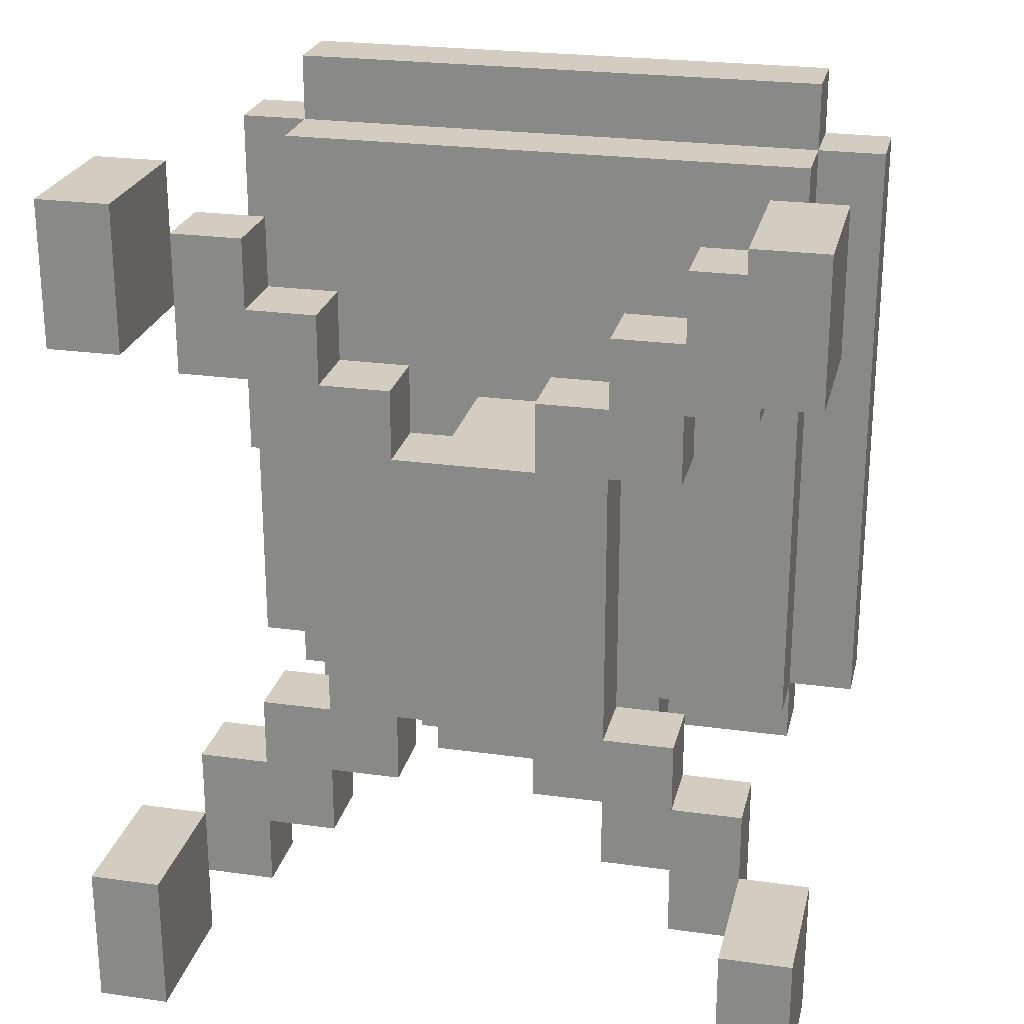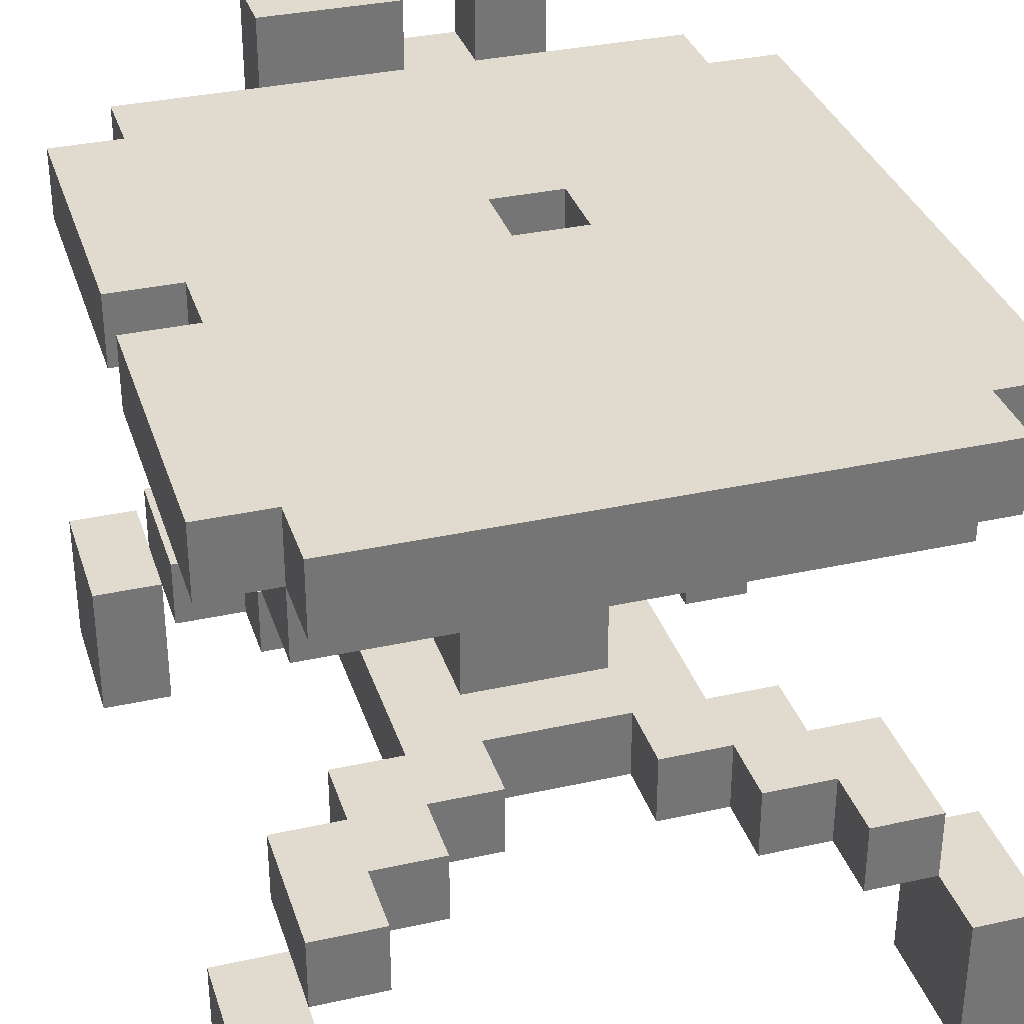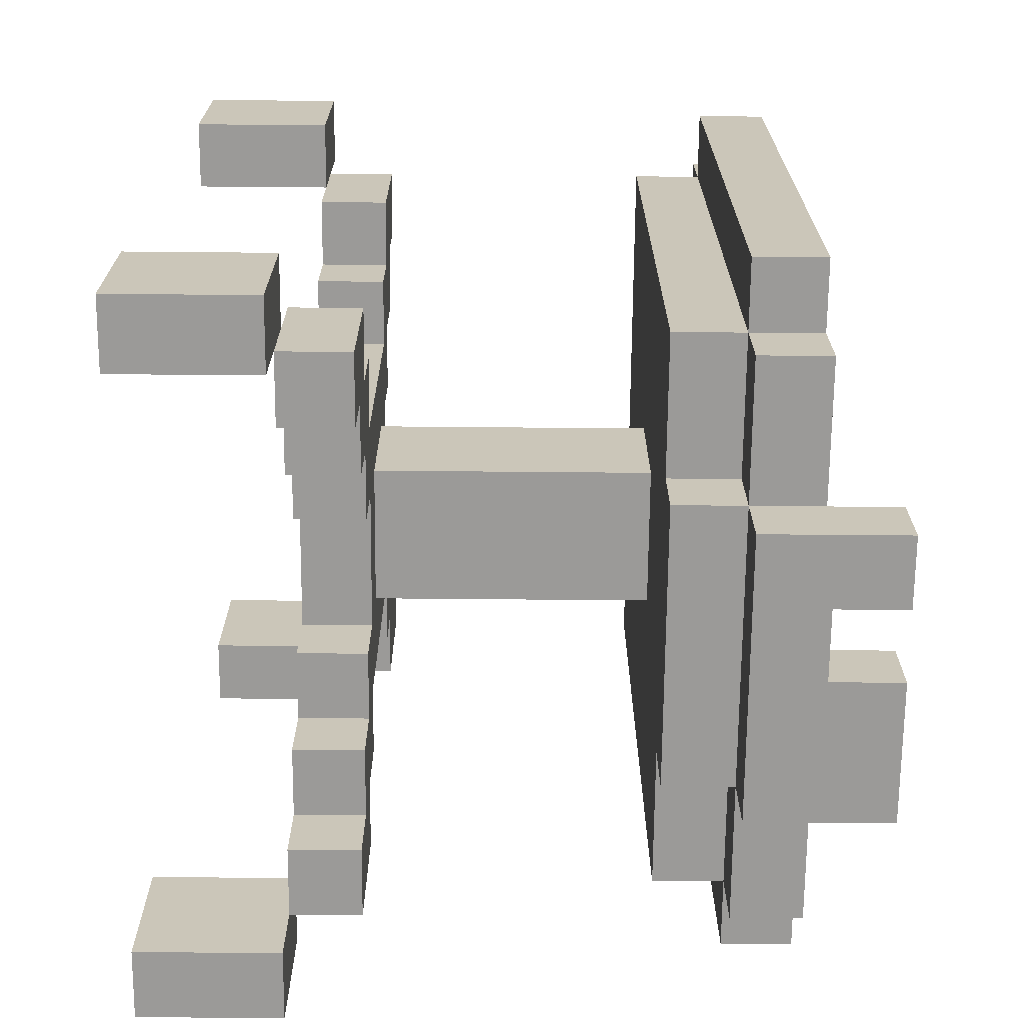
<metadata>
{"format":"obj","ext":"obj","renderer":"f3d","projection":"perspective","resolution":1024,"background":"white","views":[{"elev":24.3,"azim":12.9,"up":"+Z"},{"elev":33.5,"azim":-16.9,"up":"+Y"},{"elev":-69.3,"azim":89.5,"up":"+Z"}]}
</metadata>
<code>
v -5 0 6
v -5 0 4
v -5 0 -4
v -5 0 -6
v -5 2 6
v -5 2 4
v -5 2 -4
v -5 2 -6
v -5 8 5
v -5 8 2
v -5 8 1
v -5 8 -0
v -5 8 -4
v -5 9 5
v -5 9 2
v -5 9 1
v -5 9 -0
v -5 9 -4
v -4 2 5
v -4 2 4
v -4 2 3
v -4 2 -3
v -4 2 -4
v -4 2 -5
v -4 3 5
v -4 3 3
v -4 3 -3
v -4 3 -5
v -4 7 5
v -4 7 -4
v -4 8 6
v -4 8 5
v -4 8 2
v -4 8 1
v -4 8 -0
v -4 8 -4
v -4 8 -5
v -4 9 6
v -4 9 5
v -4 9 1
v -4 9 -0
v -4 9 -4
v -4 9 -5
v -3 2 3
v -3 2 2
v -3 2 -2
v -3 2 -3
v -3 3 3
v -3 3 2
v -3 3 -2
v -3 3 -3
v -2 2 2
v -2 2 -2
v -2 3 2
v -2 3 -2
v -2 7 -4
v -2 7 -5
v -2 8 -4
v -2 8 -5
v -2 8 -6
v -2 9 -5
v -2 10 -5
v -2 10 -6
v -1 3 1
v -1 3 -1
v -1 7 1
v -1 7 -1
v 1 2 3
v 1 2 2
v 1 2 -2
v 1 2 -3
v 1 3 3
v 1 3 2
v 1 3 -2
v 1 3 -3
v 1 8 -0
v 1 8 -1
v 1 9 -0
v 1 9 -1
v 1 9 -5
v 1 9 -6
v 1 10 -5
v 1 10 -6
v 2 2 4
v 2 2 3
v 2 2 -3
v 2 2 -4
v 2 3 4
v 2 3 3
v 2 3 -3
v 2 3 -4
v 3 2 5
v 3 2 4
v 3 2 -4
v 3 2 -5
v 3 3 5
v 3 3 4
v 3 3 -4
v 3 3 -5
v 4 0 6
v 4 0 4
v 4 0 -4
v 4 0 -6
v 4 2 6
v 4 2 5
v 4 2 4
v 4 2 -4
v 4 2 -5
v 4 2 -6
v -4 0 6
v -4 0 4
v -4 0 -4
v -4 0 -6
v -4 2 6
v -4 2 5
v -4 2 4
v -4 2 -4
v -4 2 -5
v -4 2 -6
v -3 2 5
v -3 2 4
v -3 2 -4
v -3 2 -5
v -3 3 5
v -3 3 4
v -3 3 -4
v -3 3 -5
v -2 2 4
v -2 2 3
v -2 2 -3
v -2 2 -4
v -2 3 4
v -2 3 3
v -2 3 -3
v -2 3 -4
v -1 2 3
v -1 2 2
v -1 2 -2
v -1 2 -3
v -1 3 3
v -1 3 2
v -1 3 -2
v -1 3 -3
v 0 8 -0
v 0 8 -1
v 0 9 -0
v 0 9 -1
v 0 9 -5
v 0 9 -6
v 0 10 -5
v 0 10 -6
v 1 3 1
v 1 3 -1
v 1 4 1
v 1 4 -0
v 1 5 1
v 1 5 -0
v 1 7 1
v 1 7 -1
v 2 2 2
v 2 2 -2
v 2 3 2
v 2 3 -2
v 2 7 -4
v 2 7 -5
v 2 8 -4
v 2 8 -5
v 2 8 -6
v 2 9 -5
v 2 10 -5
v 2 10 -6
v 3 2 3
v 3 2 2
v 3 2 -2
v 3 2 -3
v 3 3 3
v 3 3 2
v 3 3 -2
v 3 3 -3
v 4 2 5
v 4 2 4
v 4 2 3
v 4 2 -3
v 4 2 -4
v 4 2 -5
v 4 3 5
v 4 3 3
v 4 3 -3
v 4 3 -5
v 4 7 5
v 4 7 -4
v 4 8 6
v 4 8 5
v 4 8 4
v 4 8 3
v 4 8 -2
v 4 8 -4
v 4 8 -5
v 4 9 6
v 4 9 5
v 4 9 -4
v 4 9 -5
v 5 0 6
v 5 0 4
v 5 0 -4
v 5 0 -6
v 5 2 6
v 5 2 4
v 5 2 -4
v 5 2 -6
v 5 8 5
v 5 8 4
v 5 8 3
v 5 8 -2
v 5 8 -4
v 5 9 5
v 5 9 4
v 5 9 3
v 5 9 -2
v 5 9 -4
v -5 0 6
v -5 2 6
v -4 0 6
v -4 2 6
v -4 8 6
v -4 9 6
v -3 8 6
v -3 9 6
v -2 8 6
v -2 9 6
v 0 8 6
v 0 9 6
v 4 0 6
v 4 2 6
v 4 8 6
v 4 9 6
v 5 0 6
v 5 2 6
v -5 8 5
v -5 9 5
v -4 2 5
v -4 3 5
v -4 7 5
v -4 8 5
v -4 9 5
v -3 2 5
v -3 3 5
v -3 8 5
v -2 8 5
v 0 8 5
v 3 2 5
v 3 3 5
v 4 2 5
v 4 3 5
v 4 7 5
v 4 8 5
v 4 9 5
v 5 8 5
v 5 9 5
v -3 2 4
v -3 3 4
v -2 2 4
v -2 3 4
v 2 2 4
v 2 3 4
v 3 2 4
v 3 3 4
v -2 2 3
v -2 3 3
v -1 2 3
v -1 3 3
v 1 2 3
v 1 3 3
v 2 2 3
v 2 3 3
v -1 2 2
v -1 3 2
v 1 2 2
v 1 3 2
v -1 3 1
v -1 7 1
v 0 4 1
v 0 5 1
v 1 3 1
v 1 4 1
v 1 5 1
v 1 7 1
v -5 8 -0
v -5 9 -0
v -4 8 -0
v -4 9 -0
v 0 8 -1
v 0 9 -1
v 1 8 -1
v 1 9 -1
v -3 2 -2
v -3 3 -2
v -2 2 -2
v -2 3 -2
v 2 2 -2
v 2 3 -2
v 3 2 -2
v 3 3 -2
v -4 2 -3
v -4 3 -3
v -3 2 -3
v -3 3 -3
v 3 2 -3
v 3 3 -3
v 4 2 -3
v 4 3 -3
v -5 0 -4
v -5 2 -4
v -4 0 -4
v -4 2 -4
v 4 0 -4
v 4 2 -4
v 5 0 -4
v 5 2 -4
v -2 9 -5
v -2 10 -5
v 0 9 -5
v 0 10 -5
v 1 9 -5
v 1 10 -5
v 2 9 -5
v 2 10 -5
v -5 0 4
v -5 2 4
v -4 0 4
v -4 2 4
v 4 0 4
v 4 2 4
v 5 0 4
v 5 2 4
v -4 2 3
v -4 3 3
v -3 2 3
v -3 3 3
v 3 2 3
v 3 3 3
v 4 2 3
v 4 3 3
v -3 2 2
v -3 3 2
v -2 2 2
v -2 3 2
v 2 2 2
v 2 3 2
v 3 2 2
v 3 3 2
v -5 8 1
v -5 9 1
v -4 8 1
v -4 9 1
v 0 8 -0
v 0 9 -0
v 1 8 -0
v 1 9 -0
v -1 3 -1
v -1 7 -1
v 1 3 -1
v 1 7 -1
v -1 2 -2
v -1 3 -2
v 1 2 -2
v 1 3 -2
v -2 2 -3
v -2 3 -3
v -1 2 -3
v -1 3 -3
v 1 2 -3
v 1 3 -3
v 2 2 -3
v 2 3 -3
v -5 8 -4
v -5 9 -4
v -4 7 -4
v -4 8 -4
v -4 9 -4
v -3 2 -4
v -3 3 -4
v -2 2 -4
v -2 3 -4
v -2 7 -4
v -2 8 -4
v 2 2 -4
v 2 3 -4
v 2 7 -4
v 2 8 -4
v 3 2 -4
v 3 3 -4
v 4 7 -4
v 4 8 -4
v 4 9 -4
v 5 8 -4
v 5 9 -4
v -4 2 -5
v -4 3 -5
v -4 8 -5
v -4 9 -5
v -3 2 -5
v -3 3 -5
v -2 7 -5
v -2 8 -5
v -2 9 -5
v 2 7 -5
v 2 8 -5
v 2 9 -5
v 3 2 -5
v 3 3 -5
v 4 2 -5
v 4 3 -5
v 4 8 -5
v 4 9 -5
v -5 0 -6
v -5 2 -6
v -4 0 -6
v -4 2 -6
v -2 8 -6
v -2 10 -6
v 0 9 -6
v 0 10 -6
v 1 9 -6
v 1 10 -6
v 2 8 -6
v 2 10 -6
v 4 0 -6
v 4 2 -6
v 5 0 -6
v 5 2 -6
v -5 0 6
v -4 0 6
v 4 0 6
v 5 0 6
v -5 0 4
v -4 0 4
v 4 0 4
v 5 0 4
v -5 0 -4
v -4 0 -4
v 4 0 -4
v 5 0 -4
v -5 0 -6
v -4 0 -6
v 4 0 -6
v 5 0 -6
v -4 2 5
v -3 2 5
v 3 2 5
v 4 2 5
v -4 2 4
v -3 2 4
v -2 2 4
v 2 2 4
v 3 2 4
v 4 2 4
v -4 2 3
v -3 2 3
v -2 2 3
v -1 2 3
v 1 2 3
v 2 2 3
v 3 2 3
v 4 2 3
v -3 2 2
v -2 2 2
v -1 2 2
v 1 2 2
v 2 2 2
v 3 2 2
v -1 2 1
v 1 2 1
v -1 2 -1
v 1 2 -1
v -3 2 -2
v -2 2 -2
v -1 2 -2
v 1 2 -2
v 2 2 -2
v 3 2 -2
v -4 2 -3
v -3 2 -3
v -2 2 -3
v -1 2 -3
v 1 2 -3
v 2 2 -3
v 3 2 -3
v 4 2 -3
v -4 2 -4
v -3 2 -4
v -2 2 -4
v 2 2 -4
v 3 2 -4
v 4 2 -4
v -4 2 -5
v -3 2 -5
v 3 2 -5
v 4 2 -5
v -4 7 5
v 4 7 5
v -1 7 1
v 1 7 1
v -1 7 -1
v 1 7 -1
v -4 7 -4
v -2 7 -4
v 2 7 -4
v 4 7 -4
v -2 7 -5
v 2 7 -5
v -4 8 6
v -3 8 6
v -2 8 6
v 0 8 6
v 4 8 6
v -5 8 5
v -4 8 5
v -3 8 5
v -2 8 5
v 0 8 5
v 4 8 5
v 5 8 5
v 4 8 4
v 5 8 4
v 4 8 3
v 5 8 3
v -5 8 2
v -4 8 2
v -5 8 1
v -4 8 1
v -5 8 -0
v -4 8 -0
v 4 8 -2
v 5 8 -2
v -5 8 -4
v -4 8 -4
v -2 8 -4
v 2 8 -4
v 4 8 -4
v 5 8 -4
v -4 8 -5
v -2 8 -5
v 2 8 -5
v 4 8 -5
v -2 8 -6
v 2 8 -6
v -5 2 6
v -4 2 6
v 4 2 6
v 5 2 6
v -4 2 5
v 4 2 5
v -5 2 4
v -4 2 4
v 4 2 4
v 5 2 4
v -5 2 -4
v -4 2 -4
v 4 2 -4
v 5 2 -4
v -4 2 -5
v 4 2 -5
v -5 2 -6
v -4 2 -6
v 4 2 -6
v 5 2 -6
v -4 3 5
v -3 3 5
v 3 3 5
v 4 3 5
v -3 3 4
v -2 3 4
v 2 3 4
v 3 3 4
v -4 3 3
v -3 3 3
v -2 3 3
v -1 3 3
v 1 3 3
v 2 3 3
v 3 3 3
v 4 3 3
v -3 3 2
v -2 3 2
v -1 3 2
v 1 3 2
v 2 3 2
v 3 3 2
v -1 3 1
v 1 3 1
v -1 3 -1
v 1 3 -1
v -3 3 -2
v -2 3 -2
v -1 3 -2
v 1 3 -2
v 2 3 -2
v 3 3 -2
v -4 3 -3
v -3 3 -3
v -2 3 -3
v -1 3 -3
v 1 3 -3
v 2 3 -3
v 3 3 -3
v 4 3 -3
v -3 3 -4
v -2 3 -4
v 2 3 -4
v 3 3 -4
v -4 3 -5
v -3 3 -5
v 3 3 -5
v 4 3 -5
v 0 8 -0
v 1 8 -0
v 0 8 -1
v 1 8 -1
v -4 9 6
v -3 9 6
v -2 9 6
v 0 9 6
v 4 9 6
v -5 9 5
v -4 9 5
v -3 9 5
v -2 9 5
v -1 9 5
v 0 9 5
v 4 9 5
v 5 9 5
v -1 9 4
v 4 9 4
v 5 9 4
v 4 9 3
v 5 9 3
v -5 9 2
v -4 9 2
v 1 9 2
v 4 9 2
v -5 9 1
v -4 9 1
v -5 9 -0
v -4 9 -0
v 0 9 -0
v 1 9 -0
v 4 9 -0
v 0 9 -1
v 1 9 -1
v 3 9 -2
v 5 9 -2
v -2 9 -3
v 0 9 -3
v -5 9 -4
v -4 9 -4
v 3 9 -4
v 4 9 -4
v 5 9 -4
v -4 9 -5
v -2 9 -5
v 0 9 -5
v 1 9 -5
v 2 9 -5
v 4 9 -5
v 0 9 -6
v 1 9 -6
v -2 10 -5
v 0 10 -5
v 1 10 -5
v 2 10 -5
v -2 10 -6
v 0 10 -6
v 1 10 -6
v 2 10 -6
f 5 2 1
f 6 2 5
f 7 4 3
f 8 4 7
f 14 10 9
f 15 11 10
f 15 10 14
f 16 11 15
f 17 13 12
f 18 13 17
f 25 20 19
f 25 21 20
f 26 21 25
f 27 24 23
f 27 23 22
f 28 24 27
f 32 30 29
f 33 30 32
f 34 30 33
f 35 30 34
f 36 30 35
f 38 32 31
f 39 32 38
f 40 35 34
f 41 35 40
f 42 37 36
f 43 37 42
f 48 45 44
f 49 45 48
f 50 47 46
f 51 47 50
f 54 53 52
f 55 53 54
f 58 57 56
f 59 57 58
f 61 60 59
f 62 60 61
f 63 60 62
f 66 65 64
f 67 65 66
f 72 69 68
f 73 69 72
f 74 71 70
f 75 71 74
f 78 77 76
f 79 77 78
f 82 81 80
f 83 81 82
f 88 85 84
f 89 85 88
f 90 87 86
f 91 87 90
f 96 93 92
f 97 93 96
f 98 95 94
f 99 95 98
f 104 101 100
f 105 101 104
f 106 101 105
f 107 103 102
f 108 103 107
f 109 103 108
f 110 111 114
f 114 111 115
f 115 111 116
f 112 113 117
f 117 113 118
f 118 113 119
f 120 121 124
f 124 121 125
f 122 123 126
f 126 123 127
f 128 129 132
f 132 129 133
f 130 131 134
f 134 131 135
f 136 137 140
f 140 137 141
f 138 139 142
f 142 139 143
f 144 145 146
f 146 145 147
f 148 149 150
f 150 149 151
f 152 153 154
f 154 153 155
f 154 155 156
f 155 153 157
f 156 155 157
f 156 157 158
f 157 153 159
f 158 157 159
f 160 161 162
f 162 161 163
f 164 165 166
f 166 165 167
f 167 168 169
f 169 168 170
f 170 168 171
f 172 173 176
f 176 173 177
f 174 175 178
f 178 175 179
f 180 181 186
f 181 182 186
f 186 182 187
f 184 185 188
f 183 184 188
f 188 185 189
f 190 191 193
f 193 191 194
f 194 191 195
f 195 191 196
f 196 191 197
f 192 193 199
f 199 193 200
f 197 198 201
f 201 198 202
f 203 204 207
f 207 204 208
f 205 206 209
f 209 206 210
f 211 212 216
f 212 213 217
f 216 212 217
f 213 214 218
f 217 213 218
f 214 215 219
f 218 214 219
f 219 215 220
f 223 222 221
f 224 222 223
f 227 226 225
f 228 226 227
f 229 228 227
f 230 228 229
f 231 230 229
f 232 230 231
f 235 232 231
f 236 232 235
f 237 234 233
f 238 234 237
f 244 240 239
f 245 240 244
f 246 242 241
f 247 242 246
f 248 244 243
f 249 248 243
f 250 249 243
f 253 252 251
f 254 252 253
f 255 250 243
f 256 250 255
f 258 257 256
f 259 257 258
f 262 261 260
f 263 261 262
f 266 265 264
f 267 265 266
f 270 269 268
f 271 269 270
f 274 273 272
f 275 273 274
f 278 277 276
f 279 277 278
f 282 281 280
f 283 281 282
f 284 282 280
f 285 283 282
f 285 282 284
f 286 281 283
f 286 283 285
f 287 281 286
f 290 289 288
f 291 289 290
f 294 293 292
f 295 293 294
f 298 297 296
f 299 297 298
f 302 301 300
f 303 301 302
f 306 305 304
f 307 305 306
f 310 309 308
f 311 309 310
f 314 313 312
f 315 313 314
f 318 317 316
f 319 317 318
f 322 321 320
f 323 321 322
f 326 325 324
f 327 325 326
f 328 329 330
f 330 329 331
f 332 333 334
f 334 333 335
f 336 337 338
f 338 337 339
f 340 341 342
f 342 341 343
f 344 345 346
f 346 345 347
f 348 349 350
f 350 349 351
f 352 353 354
f 354 353 355
f 356 357 358
f 358 357 359
f 360 361 362
f 362 361 363
f 364 365 366
f 366 365 367
f 368 369 370
f 370 369 371
f 372 373 374
f 374 373 375
f 376 377 379
f 379 377 380
f 381 382 383
f 383 382 384
f 378 379 385
f 385 379 386
f 387 388 391
f 391 388 392
f 389 390 393
f 393 390 394
f 394 395 396
f 396 395 397
f 398 399 402
f 402 399 403
f 400 401 405
f 405 401 406
f 404 405 407
f 407 405 408
f 410 411 412
f 412 411 413
f 408 409 414
f 414 409 415
f 416 417 418
f 418 417 419
f 420 421 422
f 422 421 423
f 420 422 424
f 420 424 426
f 424 425 426
f 426 425 427
f 428 429 430
f 430 429 431
f 436 433 432
f 437 433 436
f 438 435 434
f 439 435 438
f 444 441 440
f 445 441 444
f 446 443 442
f 447 443 446
f 452 449 448
f 453 449 452
f 456 451 450
f 457 451 456
f 458 453 452
f 459 454 453
f 459 453 458
f 460 454 459
f 463 456 455
f 463 457 456
f 464 457 463
f 465 457 464
f 466 461 460
f 466 460 459
f 467 461 466
f 468 461 467
f 469 464 463
f 469 463 462
f 470 464 469
f 471 464 470
f 472 468 467
f 472 470 469
f 472 469 468
f 473 470 472
f 474 472 467
f 474 473 472
f 475 470 473
f 475 473 474
f 477 474 467
f 477 475 474
f 478 475 477
f 479 470 475
f 479 475 478
f 480 470 479
f 483 478 477
f 483 477 476
f 484 478 483
f 485 478 484
f 486 480 479
f 486 481 480
f 487 481 486
f 488 481 487
f 490 484 483
f 490 483 482
f 491 484 490
f 492 484 491
f 493 488 487
f 493 489 488
f 494 489 493
f 495 489 494
f 496 491 490
f 497 491 496
f 498 495 494
f 499 495 498
f 502 501 500
f 503 501 502
f 504 502 500
f 505 501 503
f 506 504 500
f 506 505 504
f 507 505 506
f 508 501 505
f 508 505 507
f 509 501 508
f 510 508 507
f 511 508 510
f 518 513 512
f 519 514 513
f 519 513 518
f 520 515 514
f 520 514 519
f 521 516 515
f 521 515 520
f 522 516 521
f 524 523 522
f 525 523 524
f 526 525 524
f 527 525 526
f 528 518 517
f 529 518 528
f 530 529 528
f 531 529 530
f 534 527 526
f 535 527 534
f 536 533 532
f 537 533 536
f 540 535 534
f 541 535 540
f 542 538 537
f 543 538 542
f 544 540 539
f 545 540 544
f 546 544 543
f 547 544 546
f 548 549 552
f 550 551 553
f 548 552 554
f 554 552 555
f 553 551 556
f 556 551 557
f 558 559 562
f 560 561 563
f 558 562 564
f 564 562 565
f 563 561 566
f 566 561 567
f 568 569 572
f 570 571 575
f 568 572 576
f 572 573 577
f 576 572 577
f 577 573 578
f 574 575 581
f 575 571 582
f 581 575 582
f 582 571 583
f 578 579 584
f 577 578 584
f 584 579 585
f 585 579 586
f 580 581 587
f 581 582 587
f 587 582 588
f 588 582 589
f 585 586 590
f 587 588 590
f 586 587 590
f 590 588 591
f 585 590 592
f 591 588 593
f 585 592 595
f 592 593 595
f 595 593 596
f 593 588 597
f 596 593 597
f 597 588 598
f 595 596 601
f 594 595 601
f 601 596 602
f 602 596 603
f 597 598 604
f 598 599 604
f 604 599 605
f 605 599 606
f 601 602 608
f 600 601 608
f 608 602 609
f 605 606 610
f 606 607 610
f 610 607 611
f 600 608 612
f 612 608 613
f 611 607 614
f 614 607 615
f 616 617 618
f 618 617 619
f 620 621 626
f 621 622 627
f 626 621 627
f 622 623 628
f 627 622 628
f 628 623 629
f 623 624 630
f 629 623 630
f 630 624 631
f 628 629 633
f 625 626 633
f 630 631 633
f 629 630 633
f 627 628 633
f 626 627 633
f 631 632 634
f 633 631 634
f 634 632 635
f 633 634 636
f 634 635 636
f 636 635 637
f 625 633 638
f 633 636 638
f 636 637 638
f 638 637 639
f 639 637 640
f 640 637 641
f 638 639 642
f 639 640 643
f 642 639 643
f 643 640 645
f 645 640 646
f 640 641 647
f 646 640 647
f 641 637 648
f 647 641 648
f 645 646 649
f 644 645 649
f 647 648 650
f 650 648 651
f 649 650 651
f 648 637 652
f 651 648 652
f 649 651 653
f 644 649 653
f 653 651 654
f 644 653 655
f 655 653 656
f 651 652 657
f 654 651 657
f 657 652 658
f 658 652 659
f 656 653 660
f 653 654 661
f 660 653 661
f 657 658 662
f 661 654 662
f 654 657 662
f 662 658 663
f 663 658 664
f 664 658 665
f 662 663 666
f 666 663 667
f 668 669 672
f 672 669 673
f 670 671 674
f 674 671 675

</code>
